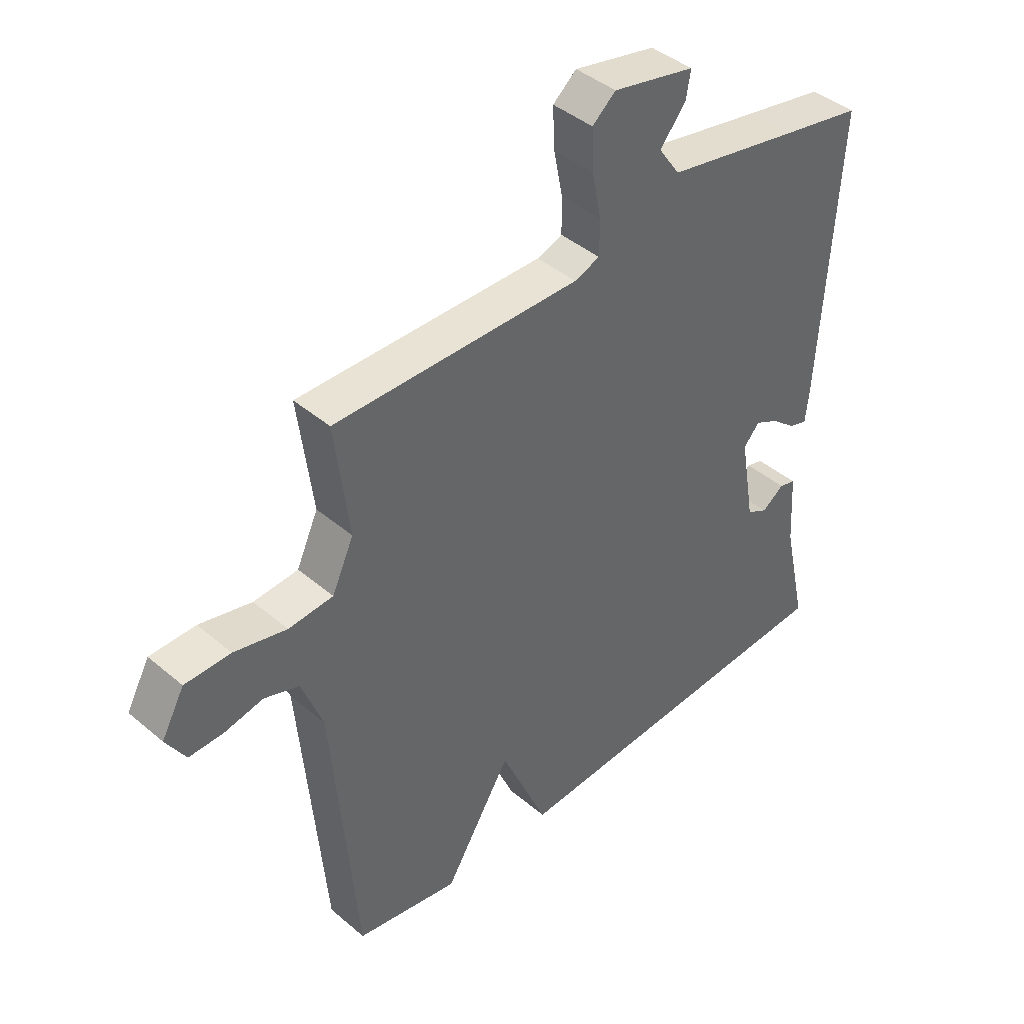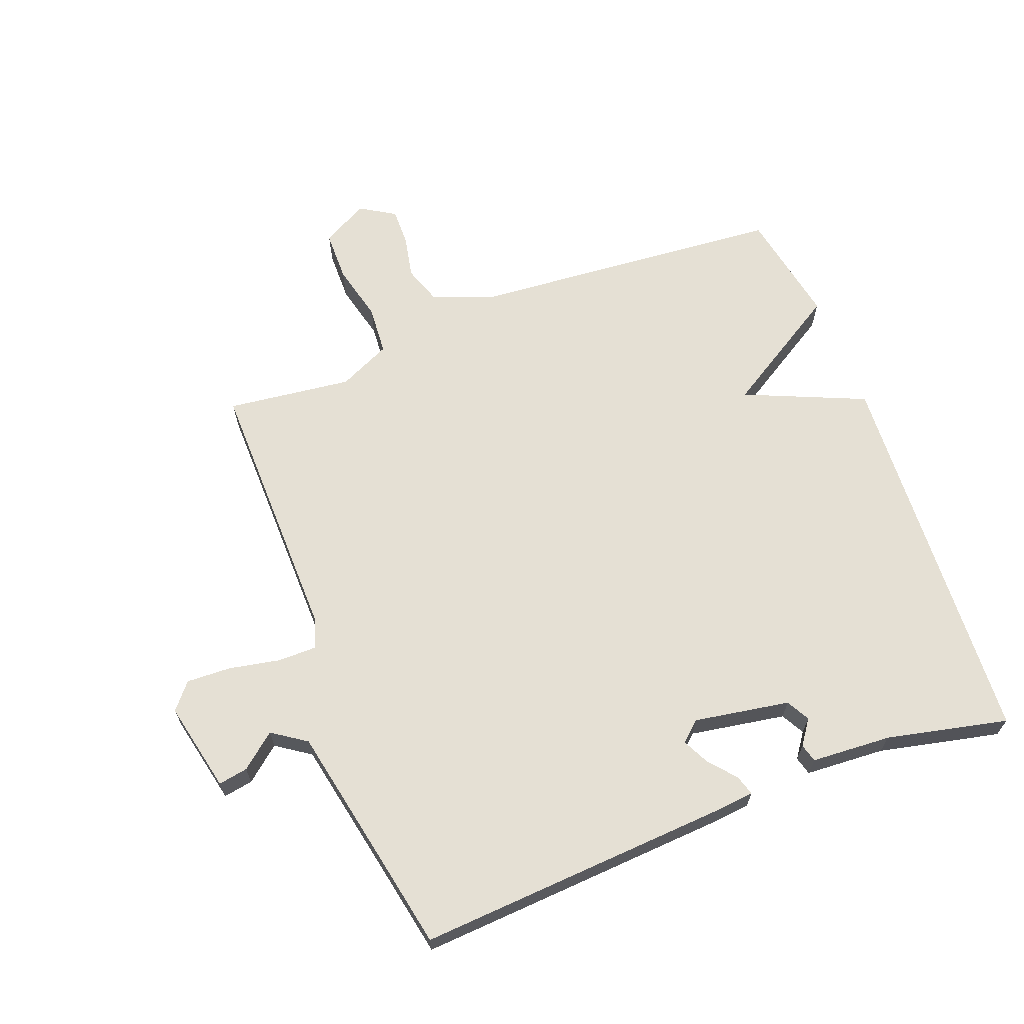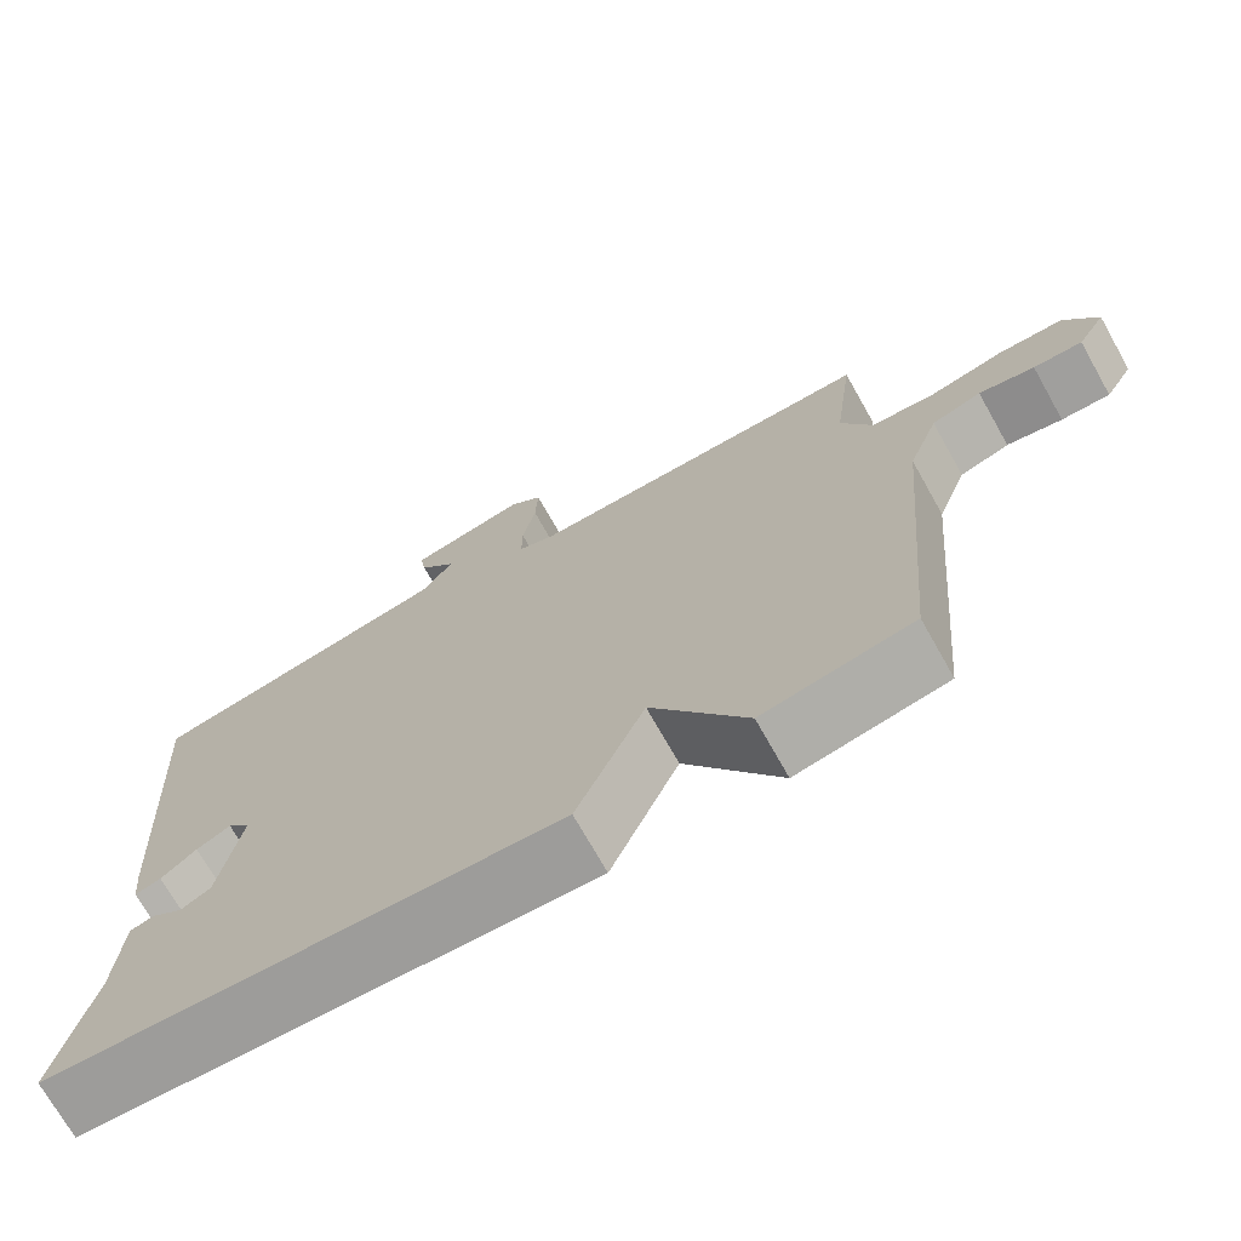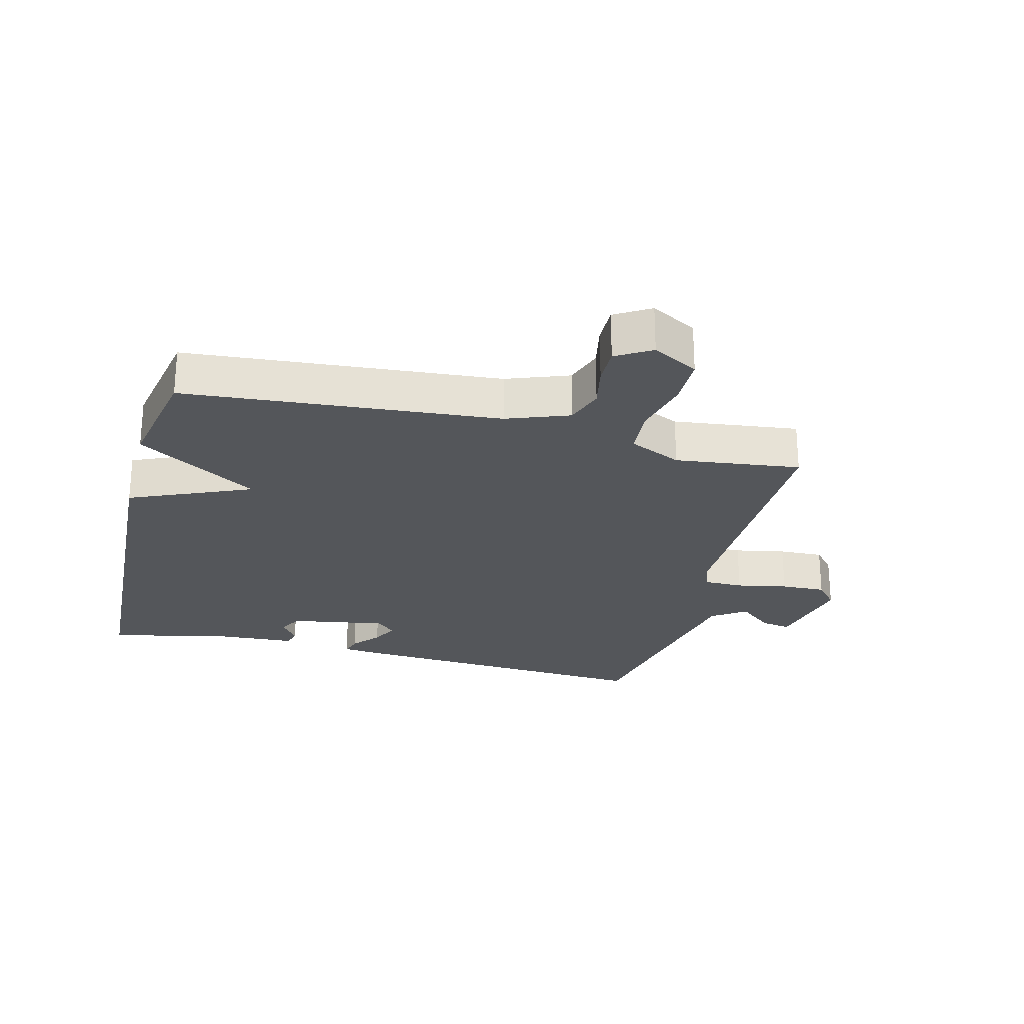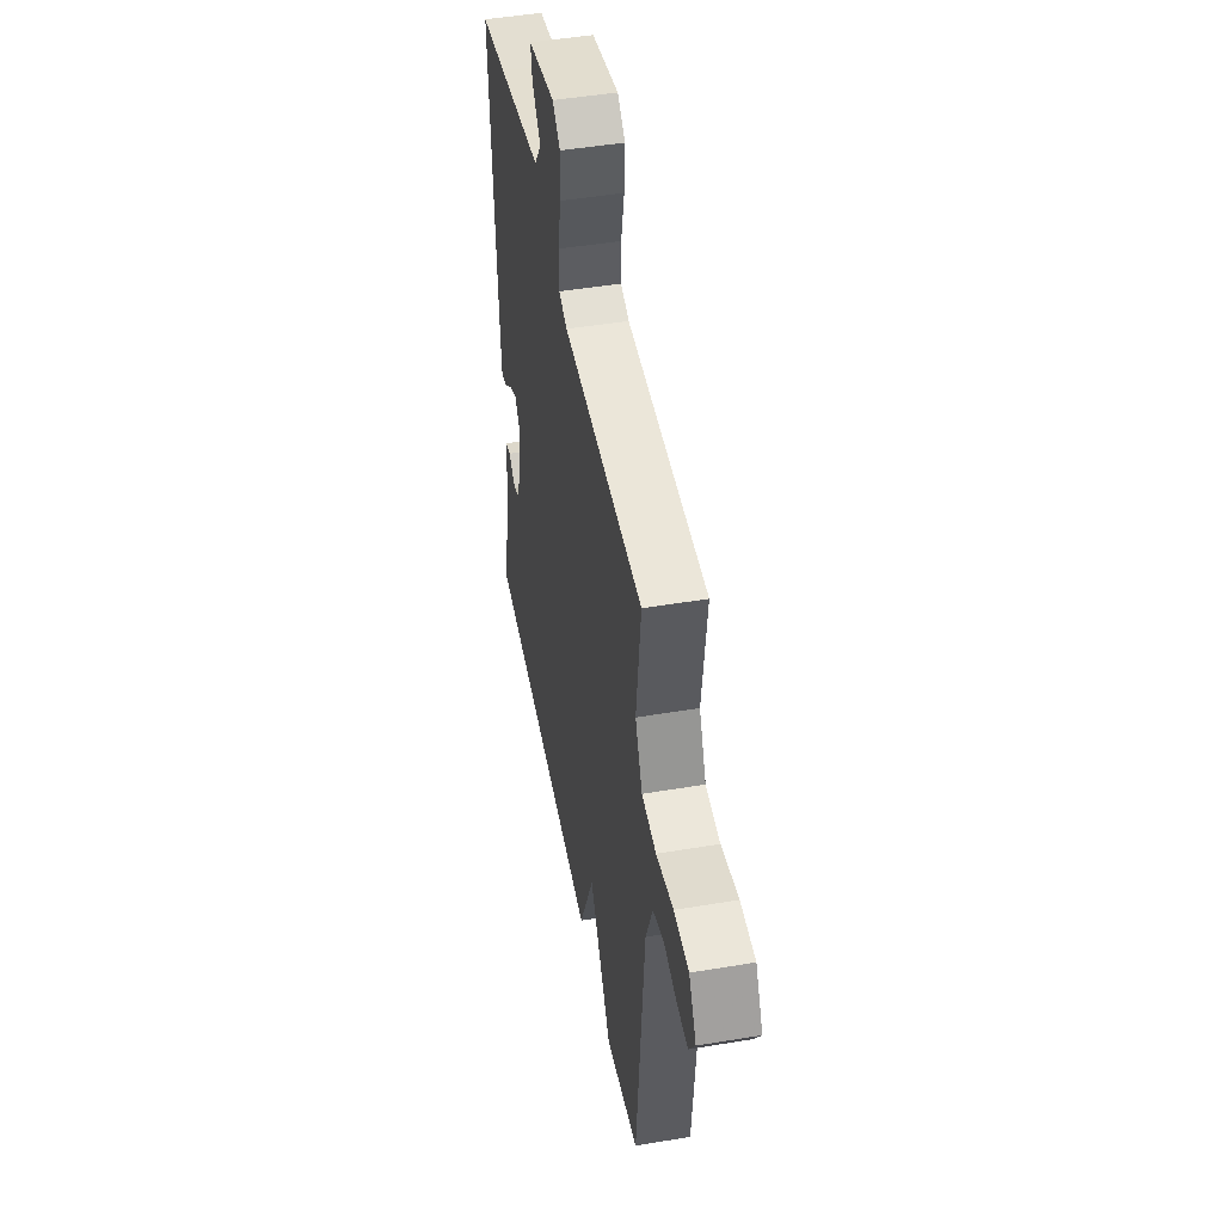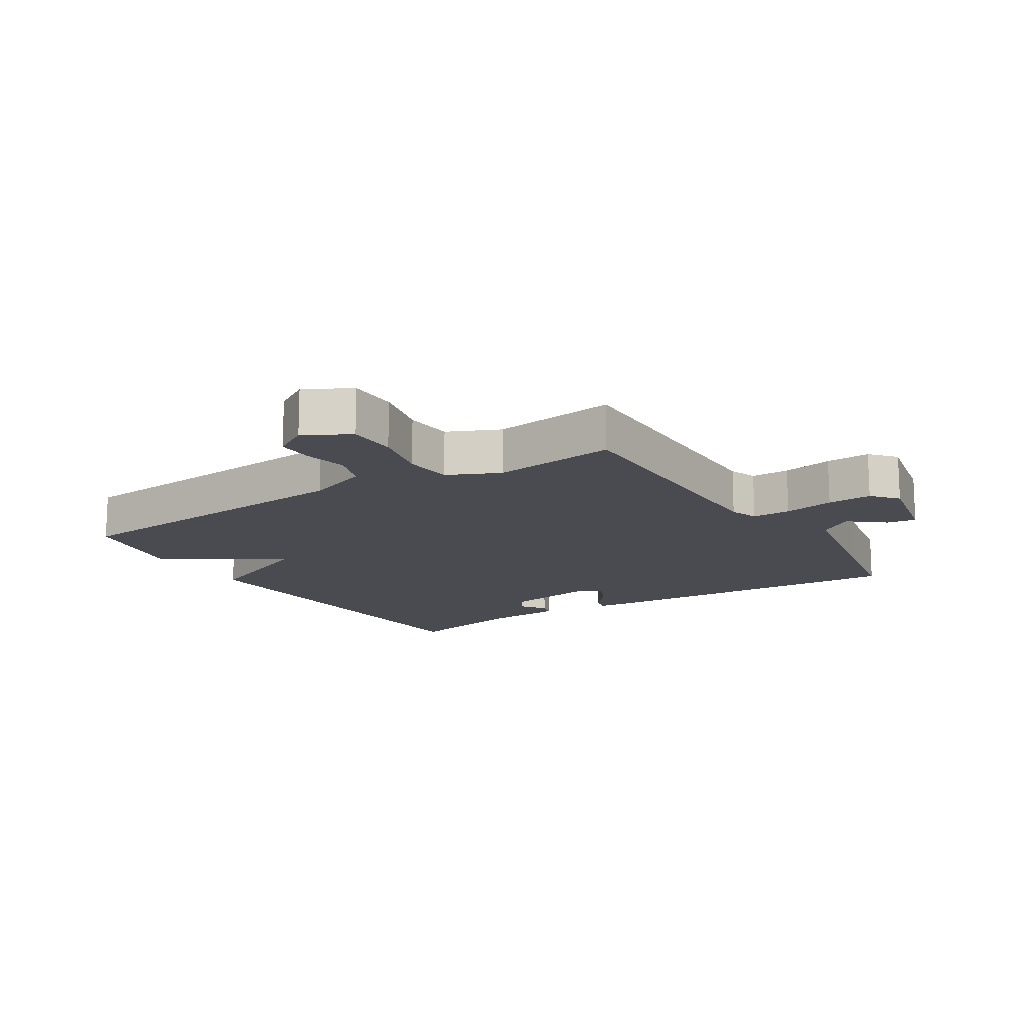
<metadata>
{"format":"obj","ext":"obj","renderer":"f3d","projection":"perspective","resolution":1024,"background":"white","views":[{"elev":42.2,"azim":-44.6,"up":"+Z"},{"elev":65.8,"azim":69.0,"up":"+Y"},{"elev":-72.0,"azim":-150.6,"up":"+Z"},{"elev":-25.4,"azim":-104.4,"up":"+Y"},{"elev":47.6,"azim":-100.7,"up":"+Z"},{"elev":-14.6,"azim":-57.6,"up":"+Y"}]}
</metadata>
<code>
v -0.5 0.07 0.5
v -0.069 0.07 0.495
v -0.024 0.07 0.511
v -0.024 0.07 0.573
v -0.04 0.07 0.654
v -0.043 0.07 0.725
v -0.002 0.07 0.76
v 0.142 0.07 0.729
v 0.134 0.07 0.682
v 0.089 0.07 0.627
v 0.126 0.07 0.573
v 0.36 0.07 0.527
v 0.5 0.07 0.5
v 0.469 0.07 -0.005
v 0.463 0.07 -0.063
v 0.431 0.07 -0.053
v 0.388 0.07 -0.017
v 0.346 0.07 0.004
v 0.318 0.07 -0.028
v 0.344 0.07 -0.18
v 0.381 0.07 -0.2
v 0.42 0.07 -0.172
v 0.449 0.07 -0.18
v 0.457 0.07 -0.307
v 0.5 0.07 -0.5
v -0.118 0.07 -0.534
v -0.201 0.07 -0.342
v -0.318 0.07 -0.534
v -0.5 0.07 -0.5
v -0.543 0.07 -0.001
v -0.58 0.07 0.098
v -0.641 0.07 0.119
v -0.709 0.07 0.105
v -0.769 0.07 0.104
v -0.803 0.07 0.16
v -0.763 0.07 0.233
v -0.683 0.07 0.234
v -0.591 0.07 0.212
v -0.513 0.07 0.218
v -0.475 0.07 0.301
v -0.5 0 0.5
v -0.069 0 0.495
v -0.024 0 0.511
v -0.024 0 0.573
v -0.04 0 0.654
v -0.043 0 0.725
v -0.002 0 0.76
v 0.142 0 0.729
v 0.134 0 0.682
v 0.089 0 0.627
v 0.126 0 0.573
v 0.36 0 0.527
v 0.5 0 0.5
v 0.469 0 -0.005
v 0.463 0 -0.063
v 0.431 0 -0.053
v 0.388 0 -0.017
v 0.346 0 0.004
v 0.318 0 -0.028
v 0.344 0 -0.18
v 0.381 0 -0.2
v 0.42 0 -0.172
v 0.449 0 -0.18
v 0.457 0 -0.307
v 0.5 0 -0.5
v -0.118 0 -0.534
v -0.201 0 -0.342
v -0.318 0 -0.534
v -0.5 0 -0.5
v -0.543 0 -0.001
v -0.58 0 0.098
v -0.641 0 0.119
v -0.709 0 0.105
v -0.769 0 0.104
v -0.803 0 0.16
v -0.763 0 0.233
v -0.683 0 0.234
v -0.591 0 0.212
v -0.513 0 0.218
v -0.475 0 0.301
f 36 37 38
f 35 36 38
f 34 35 38
f 33 34 38
f 32 33 38
f 31 32 38 39
f 30 31 39
f 30 39 40
f 29 30 40
f 28 29 40
f 27 28 40
f 27 40 1
f 26 27 1
f 25 26 1
f 24 25 1
f 21 22 23 24
f 15 16 17
f 14 15 17
f 13 14 17
f 12 13 17
f 11 12 17 18
f 10 11 18 19
f 8 9 10
f 7 8 10
f 6 7 10
f 5 6 10
f 4 5 10
f 10 19 20
f 4 10 20
f 3 4 20
f 20 21 24
f 20 24 1
f 2 3 20
f 1 2 20
f 78 77 76
f 78 76 75
f 78 75 74
f 78 74 73
f 78 73 72
f 79 78 72 71
f 79 71 70
f 80 79 70
f 80 70 69
f 80 69 68
f 80 68 67
f 41 80 67
f 41 67 66
f 41 66 65
f 41 65 64
f 64 63 62 61
f 57 56 55
f 57 55 54
f 57 54 53
f 57 53 52
f 58 57 52 51
f 59 58 51 50
f 50 49 48
f 50 48 47
f 50 47 46
f 50 46 45
f 50 45 44
f 60 59 50
f 60 50 44
f 60 44 43
f 64 61 60
f 41 64 60
f 60 43 42
f 60 42 41
f 1 41 42 2
f 2 42 43 3
f 3 43 44 4
f 4 44 45 5
f 5 45 46 6
f 6 46 47 7
f 7 47 48 8
f 8 48 49 9
f 9 49 50 10
f 10 50 51 11
f 11 51 52 12
f 12 52 53 13
f 13 53 54 14
f 14 54 55 15
f 15 55 56 16
f 16 56 57 17
f 17 57 58 18
f 18 58 59 19
f 19 59 60 20
f 20 60 61 21
f 21 61 62 22
f 22 62 63 23
f 23 63 64 24
f 24 64 65 25
f 25 65 66 26
f 26 66 67 27
f 27 67 68 28
f 28 68 69 29
f 29 69 70 30
f 30 70 71 31
f 31 71 72 32
f 32 72 73 33
f 33 73 74 34
f 34 74 75 35
f 35 75 76 36
f 36 76 77 37
f 37 77 78 38
f 38 78 79 39
f 39 79 80 40
f 40 80 41 1

</code>
